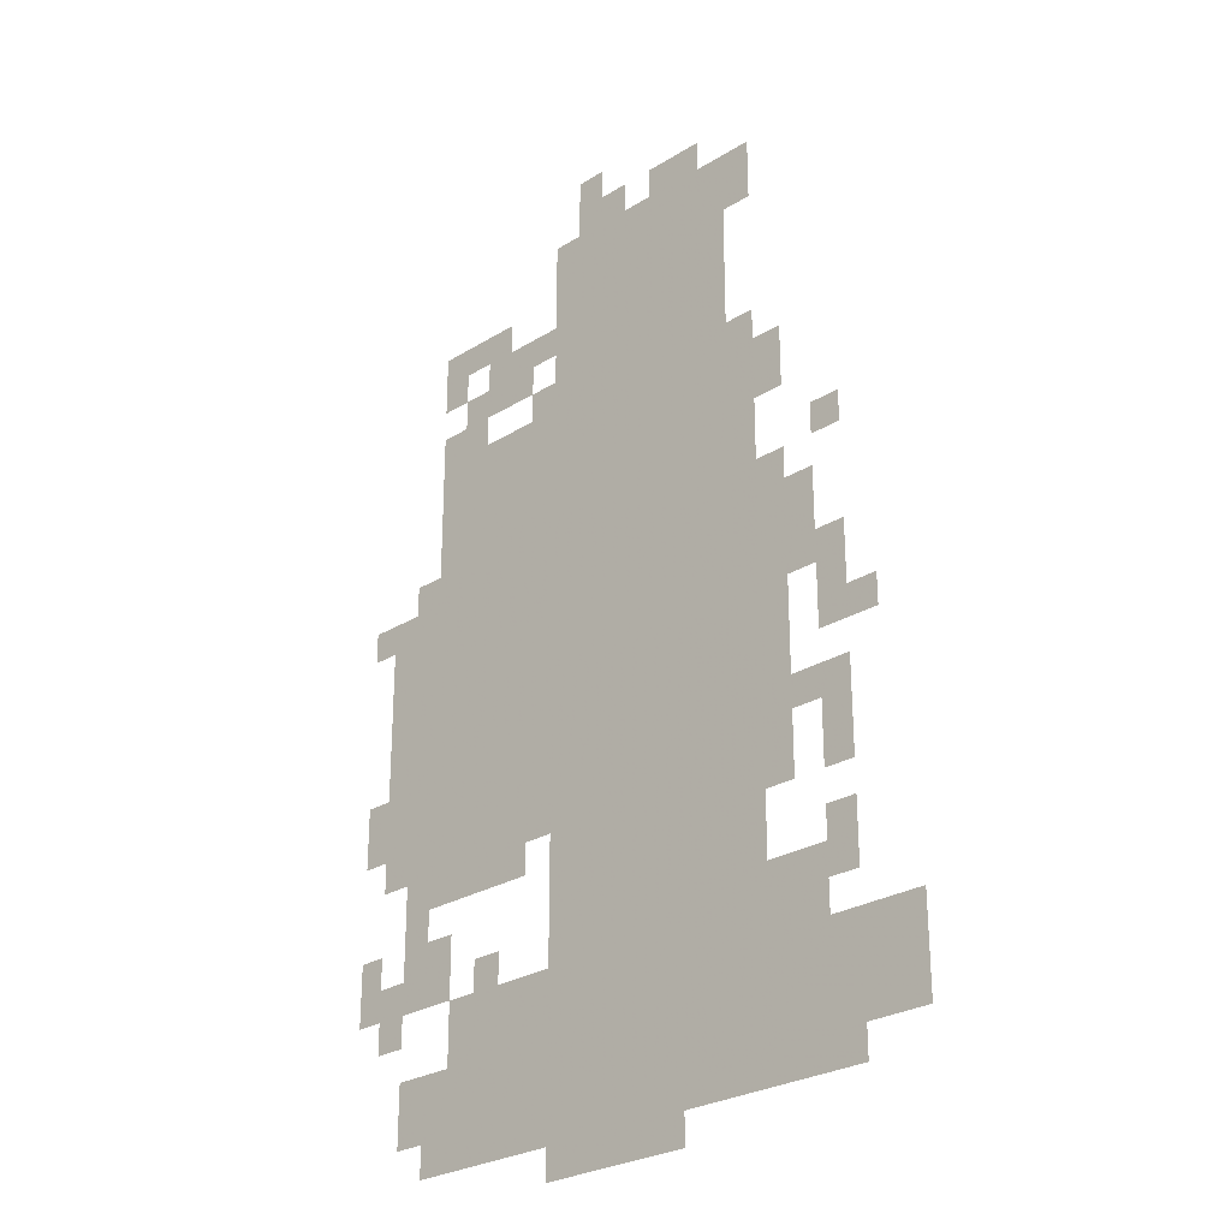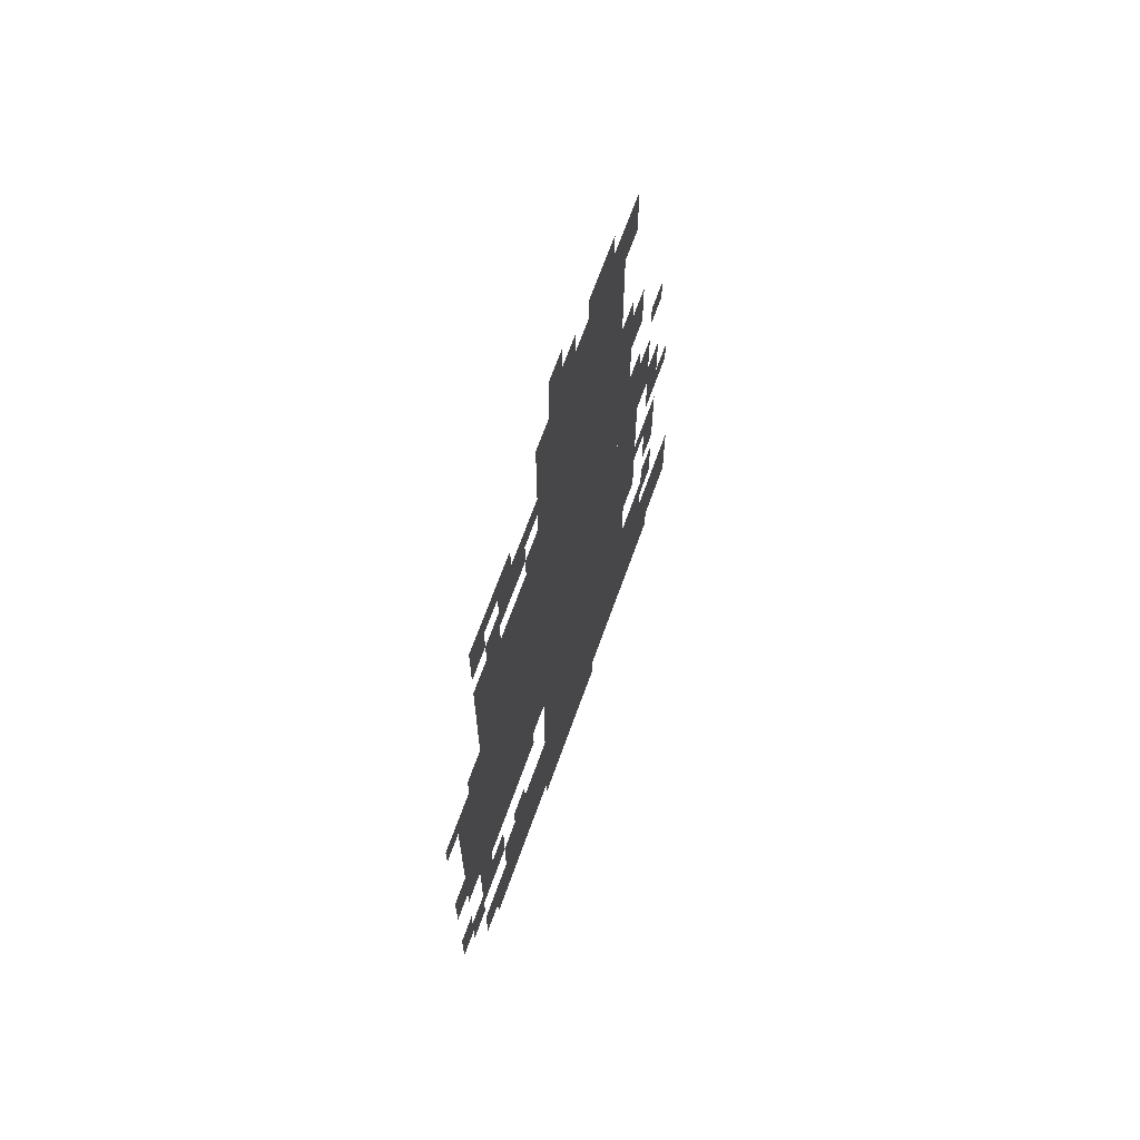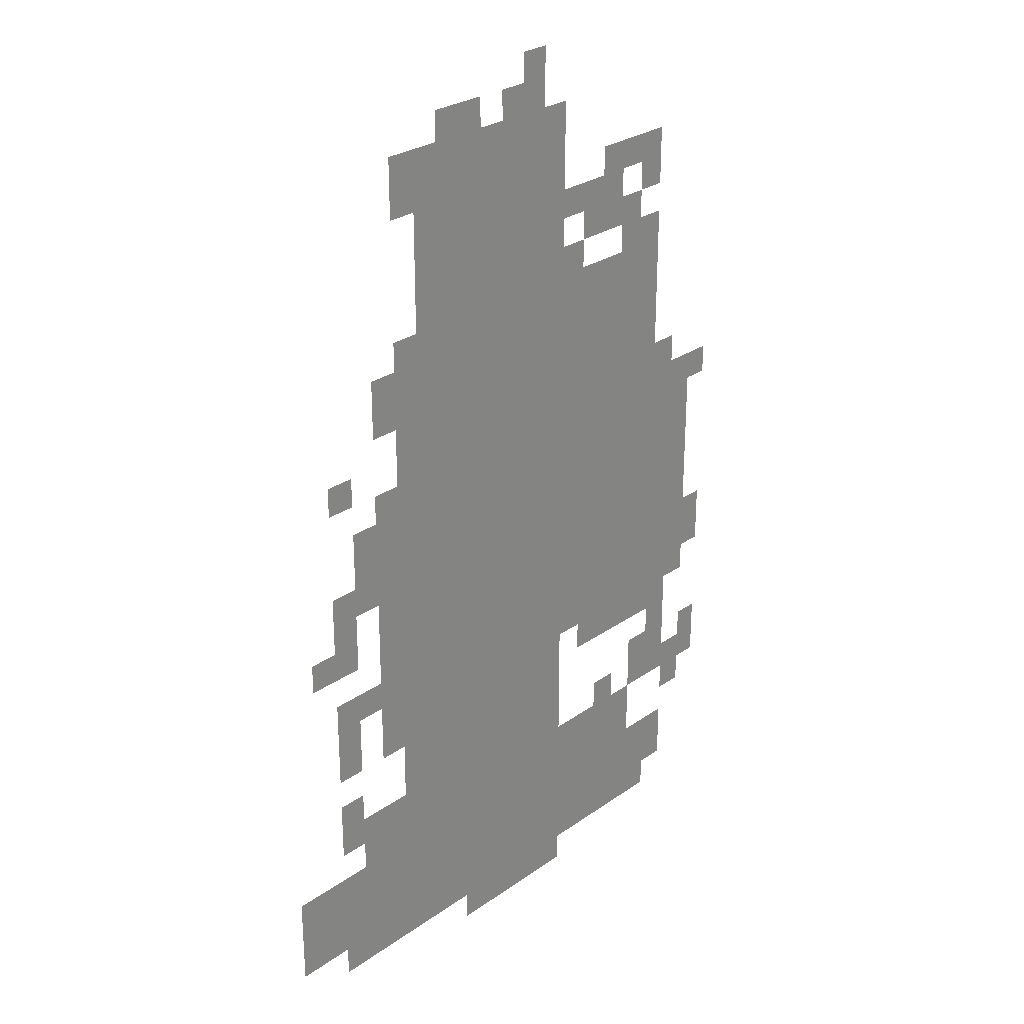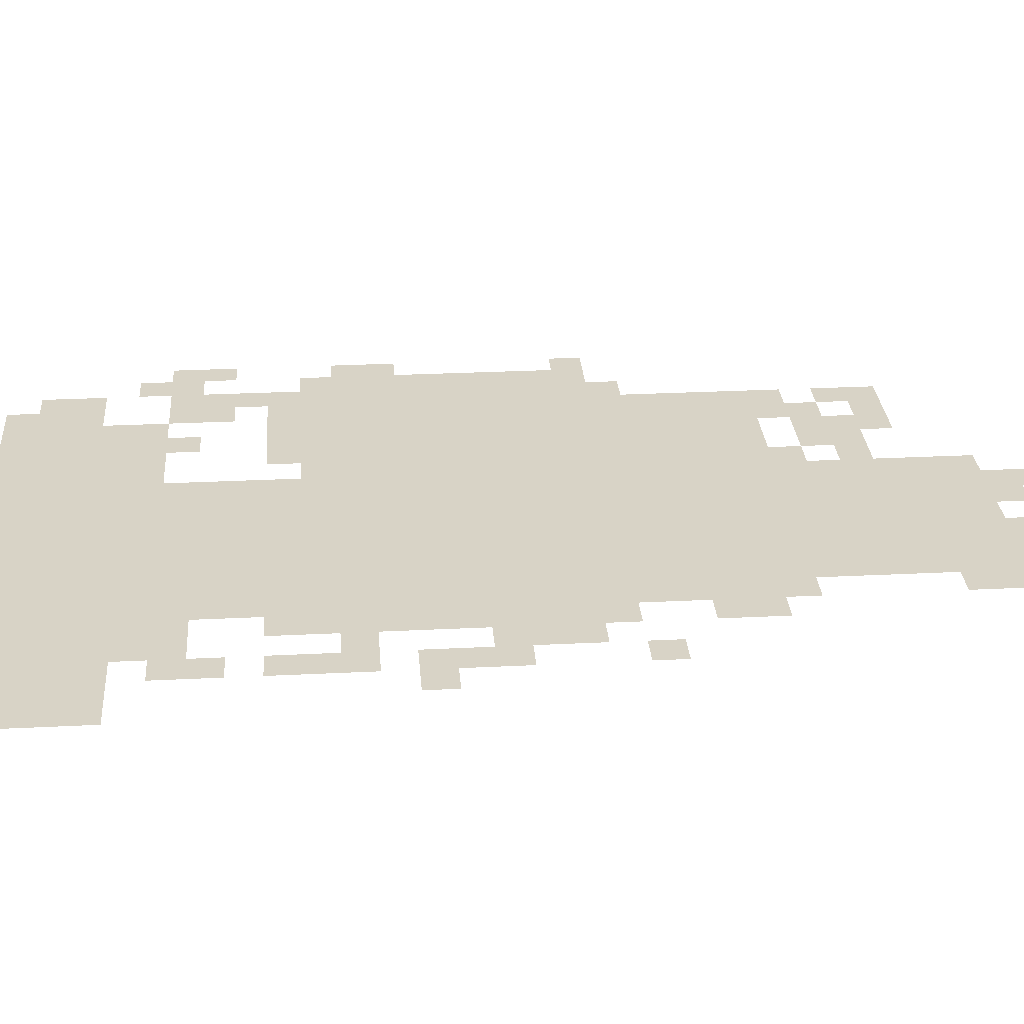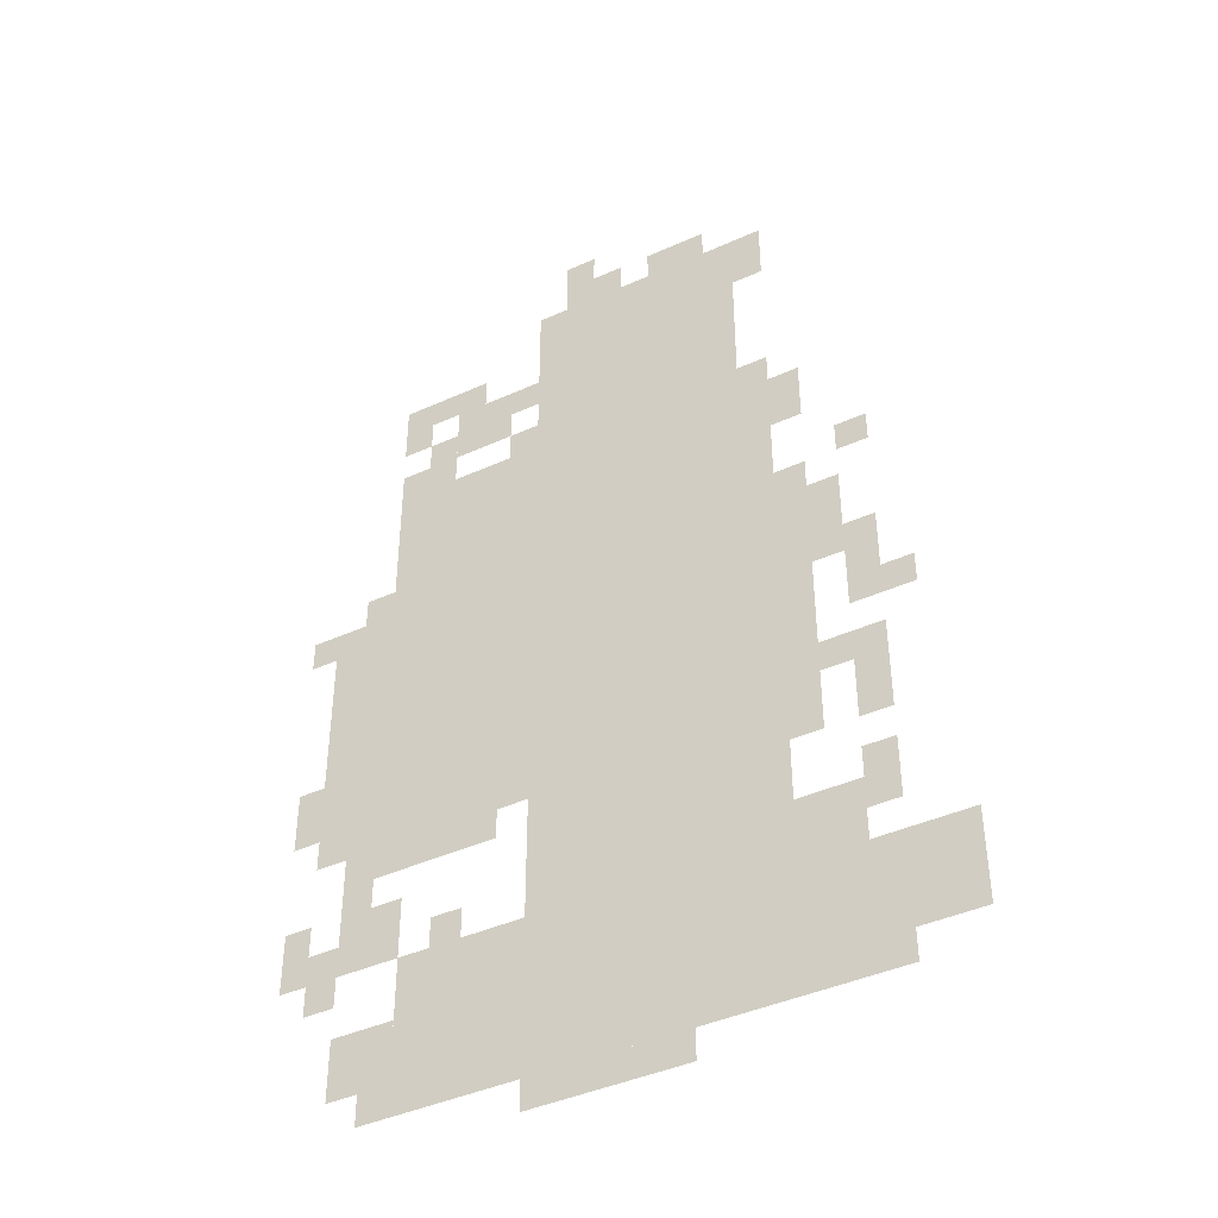
<metadata>
{"format":"obj","ext":"obj","renderer":"f3d","projection":"perspective","resolution":1024,"background":"white","views":[{"elev":-27.0,"azim":43.8,"up":"+Y"},{"elev":68.1,"azim":-70.3,"up":"+Y"},{"elev":27.3,"azim":132.8,"up":"+Y"},{"elev":27.9,"azim":85.6,"up":"+Z"},{"elev":-42.2,"azim":28.5,"up":"+Y"}]}
</metadata>
<code>
g jiahe_h-mesh
v -192 479 0
v -192 959 0
v -416 959 0
v -416 479 0
v -192 31 0
v -192 479 0
v -416 479 0
v -416 31 0
v -416 319 0
v -416 543 0
v -576 543 0
v -576 319 0
v -416 543 0
v -416 767 0
v -576 767 0
v -576 543 0
v -416 31 0
v -416 191 0
v -544 191 0
v -544 31 0
v 0 63 0
v 0 159 0
v -160 159 0
v -160 63 0
v -160 383 0
v -160 767 0
v -192 767 0
v -192 383 0
v -160 31 0
v -160 383 0
v -192 383 0
v -192 31 0
v -576 319 0
v -576 447 0
v -640 447 0
v -640 319 0
v -576 447 0
v -576 575 0
v -640 575 0
v -640 447 0
v -128 287 0
v -128 447 0
v -160 447 0
v -160 287 0
v -128 447 0
v -128 607 0
v -160 607 0
v -160 447 0
v -544 191 0
v -544 255 0
v -608 255 0
v -608 191 0
v -448 799 0
v -448 863 0
v -512 863 0
v -512 799 0
v -544 63 0
v -544 127 0
v -608 127 0
v -608 63 0
v -96 159 0
v -96 223 0
v -160 223 0
v -160 159 0
v -256 0 0
v -256 31 0
v -352 31 0
v -352 0 0
v -448 287 0
v -448 319 0
v -544 319 0
v -544 287 0
v -160 895 0
v -160 959 0
v -192 959 0
v -192 895 0
v -512 767 0
v -512 831 0
v -544 831 0
v -544 767 0
v -224 959 0
v -224 991 0
v -288 991 0
v -288 959 0
v -64 31 0
v -64 63 0
v -128 63 0
v -128 31 0
v -352 959 0
v -352 1023 0
v -384 1023 0
v -384 959 0
v -640 191 0
v -640 255 0
v -668 255 0
v -668 191 0
v -608 159 0
v -608 223 0
v -640 223 0
v -640 159 0
v -64 191 0
v -64 255 0
v -96 255 0
v -96 191 0
v -128 671 0
v -128 735 0
v -160 735 0
v -160 671 0
v -640 351 0
v -640 415 0
v -668 415 0
v -668 351 0
v -64 319 0
v -64 383 0
v -96 383 0
v -96 319 0
v -576 575 0
v -576 607 0
v -640 607 0
v -640 575 0
v -96 511 0
v -96 575 0
v -128 575 0
v -128 511 0
v -352 0 0
v -352 31 0
v -416 31 0
v -416 0 0
v -480 863 0
v -480 895 0
v -544 895 0
v -544 863 0
v -64 447 0
v -64 511 0
v -96 511 0
v -96 447 0
v -544 287 0
v -544 319 0
v -608 319 0
v -608 287 0
v -576 607 0
v -576 639 0
v -608 639 0
v -608 607 0
v -416 767 0
v -416 799 0
v -448 799 0
v -448 767 0
v -544 767 0
v -544 799 0
v -576 799 0
v -576 767 0
v -64 607 0
v -64 639 0
v -96 639 0
v -96 607 0
v -96 351 0
v -96 383 0
v -128 383 0
v -128 351 0
v -576 255 0
v -576 287 0
v -608 287 0
v -608 255 0
v -480 191 0
v -480 223 0
v -512 223 0
v -512 191 0
v -544 31 0
v -544 63 0
v -576 63 0
v -576 31 0
v -32 415 0
v -32 447 0
v -64 447 0
v -64 415 0
v -96 479 0
v -96 511 0
v -128 511 0
v -128 479 0
v -640 575 0
v -640 607 0
v -668 607 0
v -668 575 0
v -64 415 0
v -64 447 0
v -96 447 0
v -96 415 0
v -128 31 0
v -128 63 0
v -160 63 0
v -160 31 0
v -544 863 0
v -544 895 0
v -576 895 0
v -576 863 0
v -416 831 0
v -416 863 0
v -448 863 0
v -448 831 0
v -544 831 0
v -544 863 0
v -576 863 0
v -576 831 0
v -64 287 0
v -64 319 0
v -96 319 0
v -96 287 0
v -320 959 0
v -320 991 0
v -352 991 0
v -352 959 0
g jiahe_h-mesh_0
f 3 2 1
f 1 4 3
f 7 6 5
f 5 8 7
f 11 10 9
f 9 12 11
f 15 14 13
f 13 16 15
f 19 18 17
f 17 20 19
f 23 22 21
f 21 24 23
f 27 26 25
f 25 28 27
f 31 30 29
f 29 32 31
f 35 34 33
f 33 36 35
f 39 38 37
f 37 40 39
f 43 42 41
f 41 44 43
f 47 46 45
f 45 48 47
f 51 50 49
f 49 52 51
f 55 54 53
f 53 56 55
f 59 58 57
f 57 60 59
f 63 62 61
f 61 64 63
f 67 66 65
f 65 68 67
f 71 70 69
f 69 72 71
f 75 74 73
f 73 76 75
f 79 78 77
f 77 80 79
f 83 82 81
f 81 84 83
f 87 86 85
f 85 88 87
f 91 90 89
f 89 92 91
f 95 94 93
f 93 96 95
f 99 98 97
f 97 100 99
f 103 102 101
f 101 104 103
f 107 106 105
f 105 108 107
f 111 110 109
f 109 112 111
f 115 114 113
f 113 116 115
f 119 118 117
f 117 120 119
f 123 122 121
f 121 124 123
f 127 126 125
f 125 128 127
f 131 130 129
f 129 132 131
f 135 134 133
f 133 136 135
f 139 138 137
f 137 140 139
f 143 142 141
f 141 144 143
f 147 146 145
f 145 148 147
f 151 150 149
f 149 152 151
f 155 154 153
f 153 156 155
f 159 158 157
f 157 160 159
f 163 162 161
f 161 164 163
f 167 166 165
f 165 168 167
f 171 170 169
f 169 172 171
f 175 174 173
f 173 176 175
f 179 178 177
f 177 180 179
f 183 182 181
f 181 184 183
f 187 186 185
f 185 188 187
f 191 190 189
f 189 192 191
f 195 194 193
f 193 196 195
f 199 198 197
f 197 200 199
f 203 202 201
f 201 204 203
f 207 206 205
f 205 208 207
f 211 210 209
f 209 212 211

</code>
